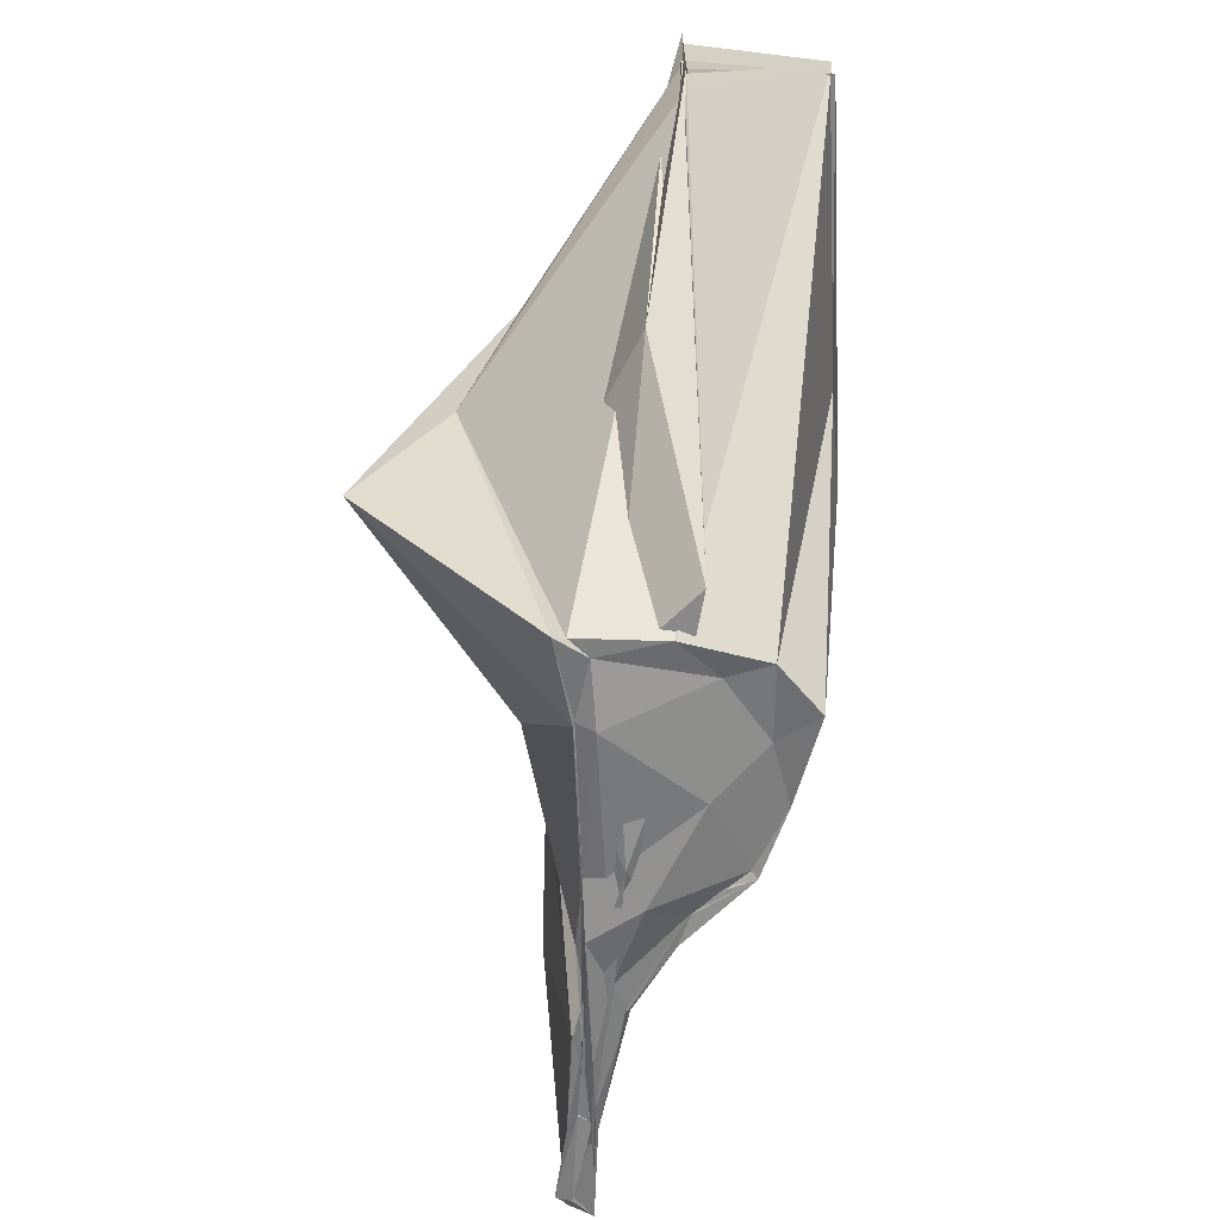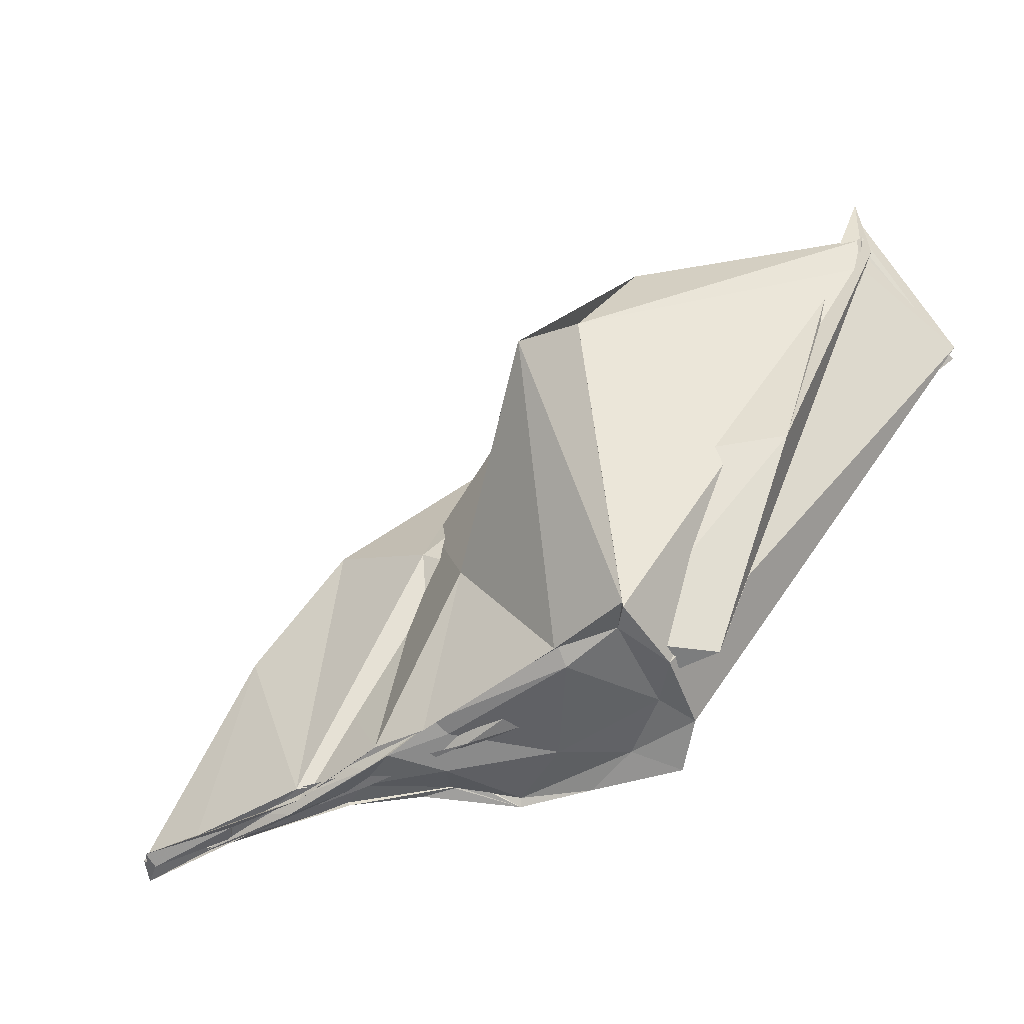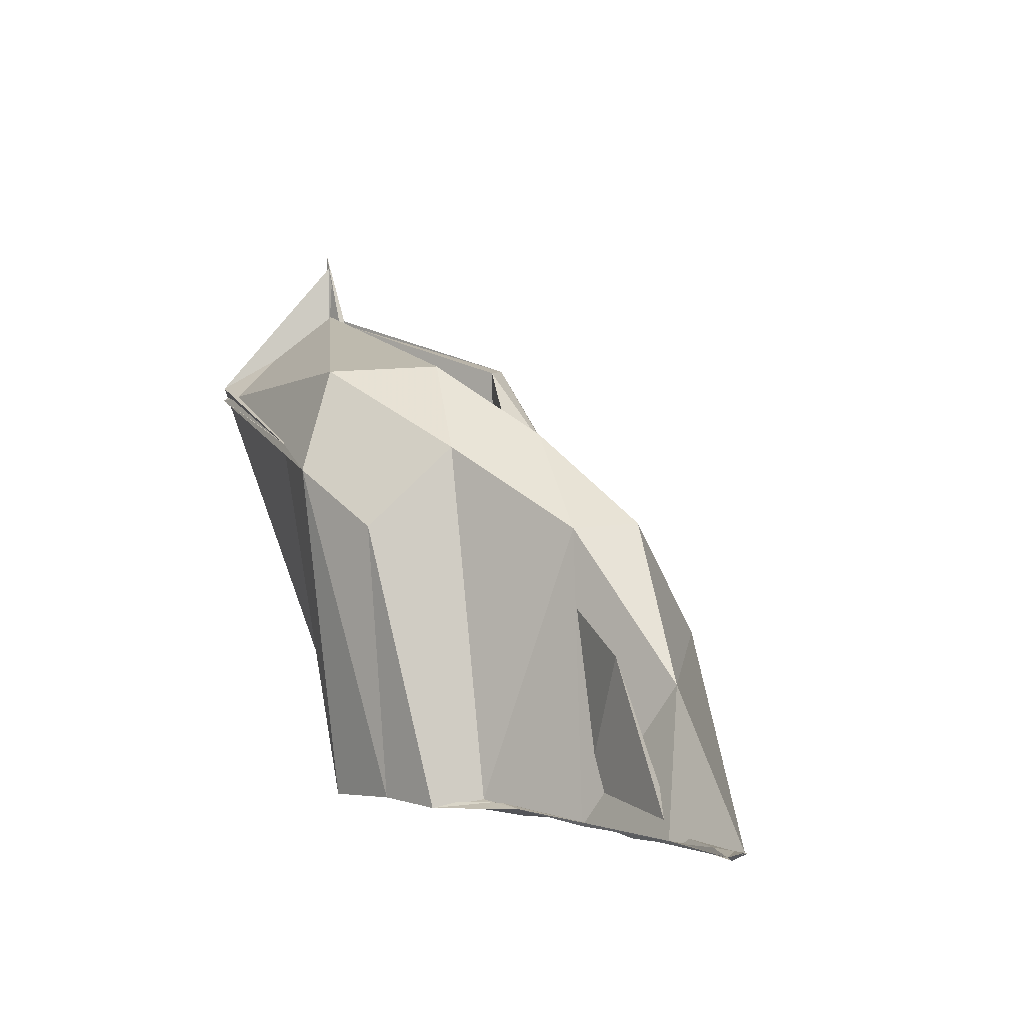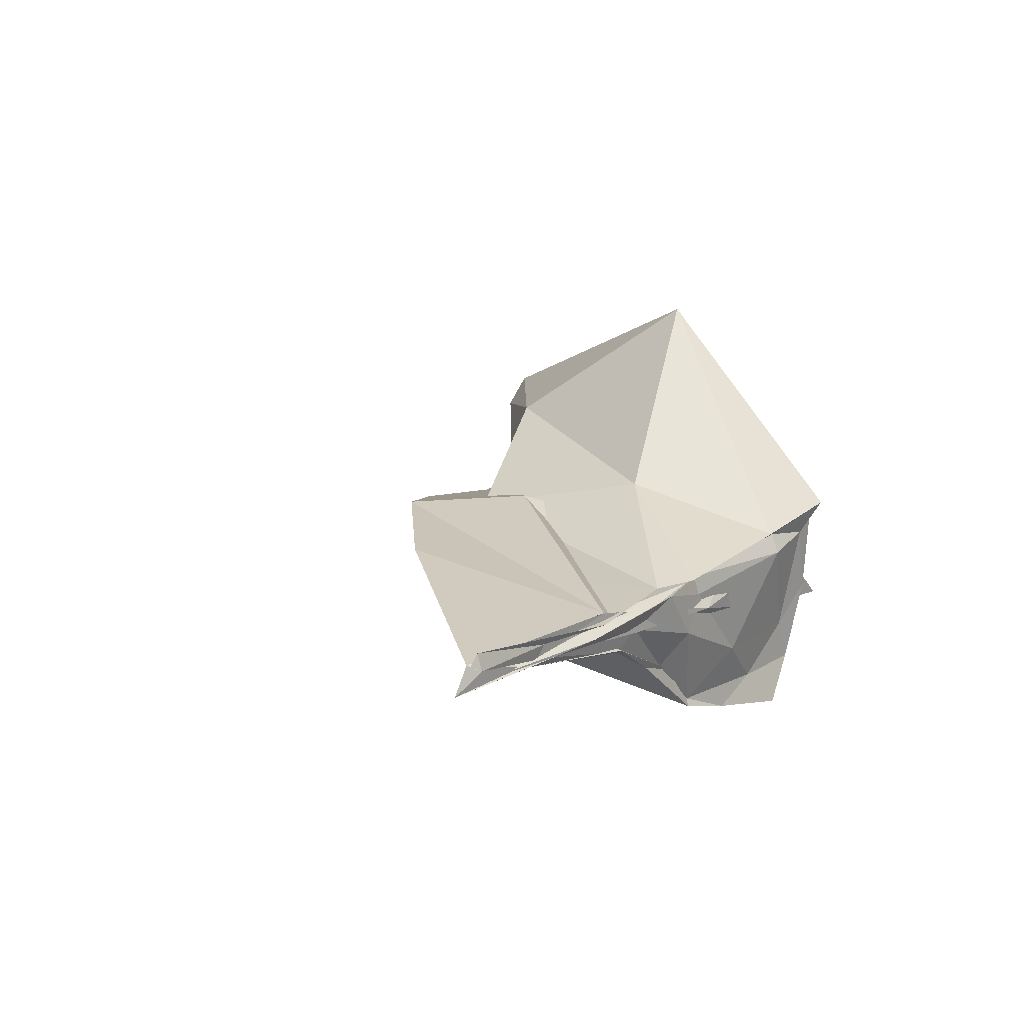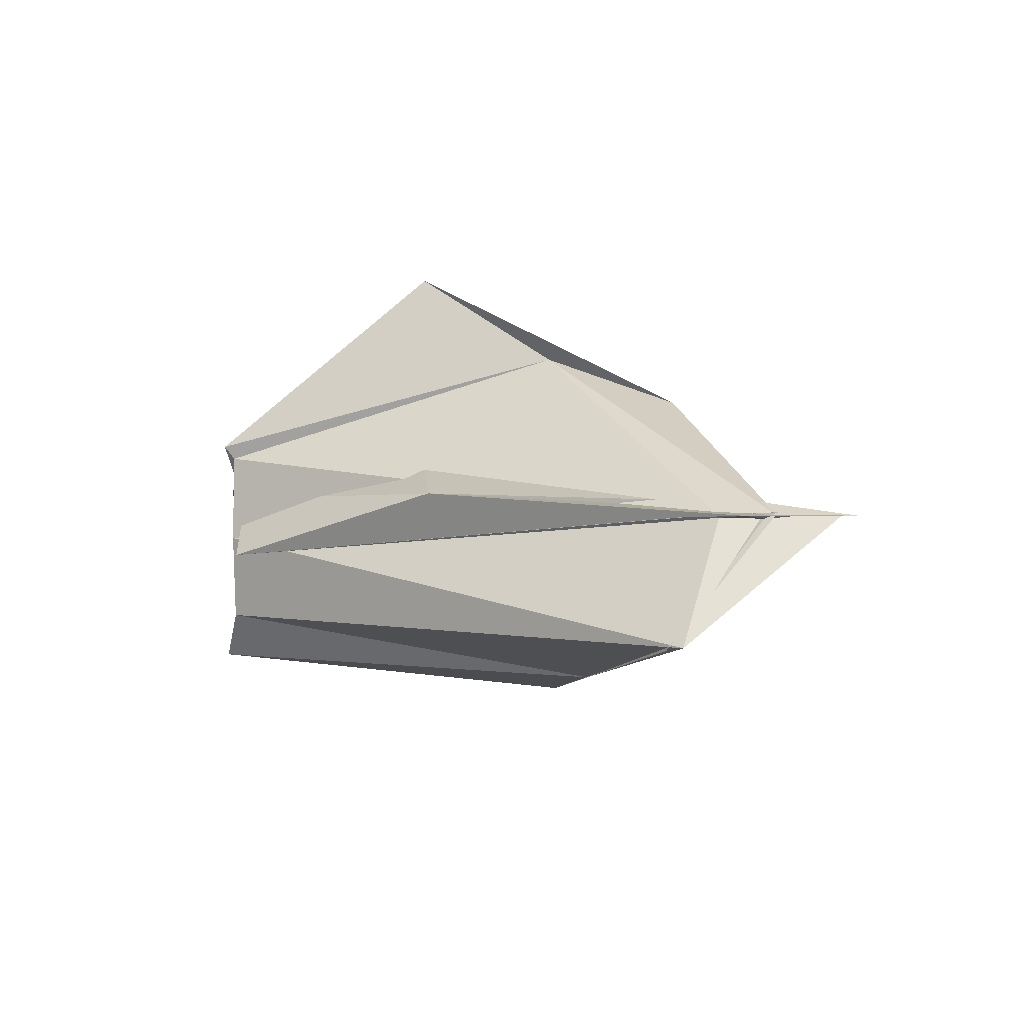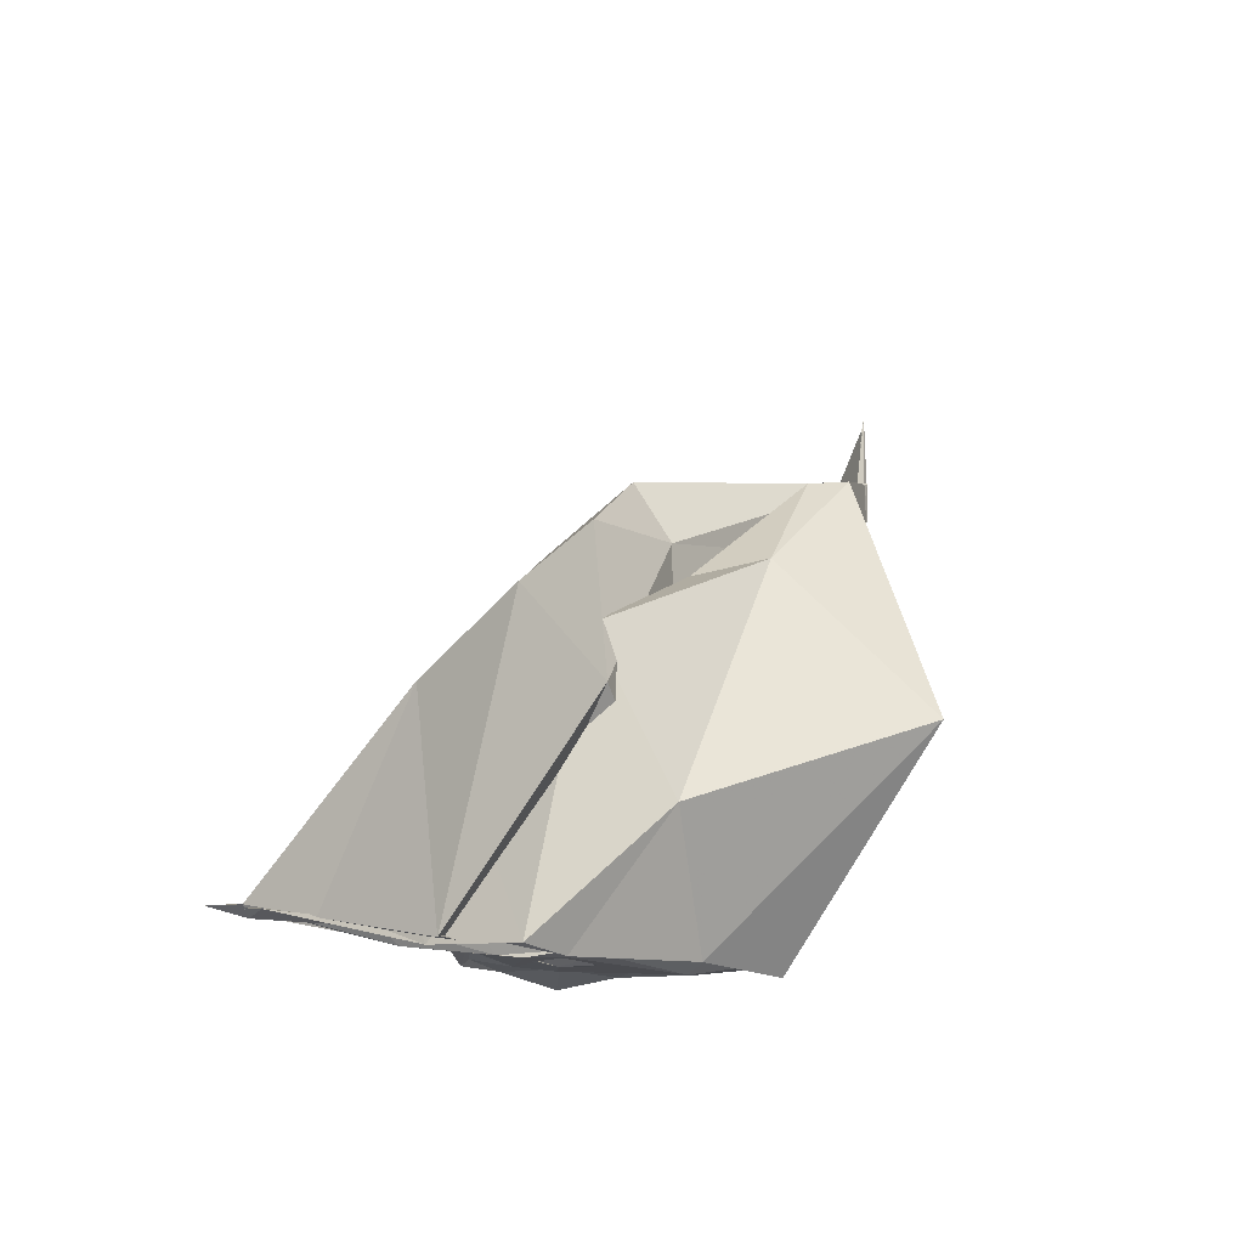
<metadata>
{"format":"obj","ext":"obj","renderer":"f3d","projection":"perspective","resolution":1024,"background":"white","views":[{"elev":-59.1,"azim":-87.2,"up":"+Z"},{"elev":-52.5,"azim":-141.4,"up":"+Z"},{"elev":1.0,"azim":69.7,"up":"+Z"},{"elev":21.4,"azim":128.8,"up":"+Y"},{"elev":-11.2,"azim":-90.8,"up":"+Y"},{"elev":-14.2,"azim":137.0,"up":"+Z"}]}
</metadata>
<code>
v -3.945 -0.6595 -2.147
v -4.253 -0.8072 -2.131
v -3.075 -0.5861 -2.127
v -3.336 -0.607 -2.155
v -3.595 -0.6939 -2.144
v -3.748 -0.799 -2.129
v -3.923 -0.9695 -2.142
v -4.096 -1.039 -2.136
v -4.324 -1.107 -2.155
v -4.43 -1.016 -2.126
v -4.494 -0.821 -2.131
v -4.512 -0.6116 -2.131
v -4.529 -0.5837 -2.154
v -4.308 -0.6127 -2.134
v -3.91 -0.6072 -2.154
v -3.677 -0.5955 -2.138
v -3.378 -0.5787 -2.131
v -3.003 -0.5869 -2.137
v -3.263 -0.6093 -2.141
v -3.602 -0.6885 -2.155
v -3.866 -0.851 -2.118
v -4.132 -1.079 -1.427
v -4.347 -1.199 -1.279
v -4.566 -1.195 -1.205
v -5.256 -1.209 -1.026
v -5.173 -0.893 -0.9296
v -4.598 -0.3615 -1.301
v -4.577 -0.1405 -1.63
v -4.117 -0.4878 -1.821
v -3.772 -0.5873 -2.139
v -3.52 -0.5886 -2.165
v -3.071 -0.5027 -2.145
v -3.043 -0.5239 -2.137
v -3.42 -0.5172 -1.796
v -3.74 -0.6562 -1.427
v -4.066 -0.8701 -1.219
v -4.43 -1.098 -1.009
v -5.241 -1.214 -1.063
v -5.172 -0.8966 -0.8418
v -5.188 -0.8928 -0.6495
v -5.196 -0.8964 -0.7966
v -4.694 -0.5017 -0.987
v -4.387 -0.4656 -1.239
v -3.944 -0.5814 -1.445
v -3.614 -0.5836 -1.815
v -3.309 -0.5667 -2.147
v -3.07 -0.542 -2.159
v -3.404 -0.4862 -1.67
v -3.68 -0.5056 -1.414
v -4.014 -0.6441 -1.185
v -4.308 -0.8308 -0.9956
v -5.198 -0.8878 -0.7982
v -5.188 -0.9008 -0.8287
v -5.174 -0.8882 -0.7039
v -5.199 -0.8954 -0.6141
v -5.144 -0.8534 -0.8276
v -4.614 -0.5599 -0.9959
v -4.273 -0.6106 -1.275
v -3.816 -0.672 -1.568
v -3.489 -0.6472 -1.731
v -3.283 -0.5976 -2.144
v -3.219 -0.5366 -2.144
v -3.474 -0.6086 -2.17
v -3.668 -0.6582 -2.15
v -3.817 -0.8205 -2.121
v -3.936 -0.9564 -2.128
v -4.243 -1.006 -2.121
v -4.398 -0.9102 -2.119
v -4.464 -0.6556 -2.131
v -4.318 -0.6168 -2.131
v -3.934 -0.6113 -2.137
v -3.719 -0.6106 -2.167
v -3.795 -0.6091 -2.166
v -3.874 -0.7372 -2.168
v -4.118 -0.8748 -2.147
v -4.307 -0.6594 -2.157
v -3.939 -0.6111 -2.136
v -3.533 -0.5661 -2.151
v -3.95 -0.5295 -1.58
v -4.325 -0.7185 -1.164
v -5.153 -0.8912 -1.007
v -5.21 -0.8985 -0.8757
v -4.917 -0.7875 -1.607
v -4.553 -0.5693 -1.641
v -4.096 -0.6501 -2.117
v -3.675 -0.6644 -2.156
v -3.54 -0.5698 -2.146
v -3.822 -0.7548 -2.107
v -4.332 -0.7214 -1.876
v -4.596 -0.8844 -2.108
v -4.426 -0.7017 -2.109
v -3.971 -0.7011 -2.164
f 3 4 18
f 4 18 19
f 4 5 19
f 5 19 20
f 5 6 20
f 6 20 21
f 6 7 21
f 7 21 22
f 7 8 22
f 8 22 23
f 8 9 23
f 9 23 24
f 9 10 24
f 10 24 25
f 10 11 25
f 11 25 26
f 11 12 26
f 12 26 27
f 12 13 27
f 13 27 28
f 13 14 28
f 14 28 29
f 14 15 29
f 15 29 30
f 15 16 30
f 16 30 31
f 16 17 31
f 17 31 32
f 17 3 32
f 3 32 18
f 18 19 33
f 19 33 34
f 19 20 34
f 20 34 35
f 20 21 35
f 21 35 36
f 21 22 36
f 22 36 37
f 22 23 37
f 23 37 38
f 23 24 38
f 24 38 39
f 24 25 39
f 25 39 40
f 25 26 40
f 26 40 41
f 26 27 41
f 27 41 42
f 27 28 42
f 28 42 43
f 28 29 43
f 29 43 44
f 29 30 44
f 30 44 45
f 30 31 45
f 31 45 46
f 31 32 46
f 32 46 47
f 32 18 47
f 18 47 33
f 33 34 48
f 34 48 49
f 34 35 49
f 35 49 50
f 35 36 50
f 36 50 51
f 36 37 51
f 37 51 52
f 37 38 52
f 38 52 53
f 38 39 53
f 39 53 54
f 39 40 54
f 40 54 55
f 40 41 55
f 41 55 56
f 41 42 56
f 42 56 57
f 42 43 57
f 43 57 58
f 43 44 58
f 44 58 59
f 44 45 59
f 45 59 60
f 45 46 60
f 46 60 61
f 46 47 61
f 47 61 62
f 47 33 62
f 33 62 48
f 63 64 73
f 64 74 73
f 64 65 74
f 65 66 74
f 66 75 74
f 66 67 75
f 67 68 75
f 68 76 75
f 68 69 76
f 69 70 76
f 70 77 76
f 70 71 77
f 71 72 77
f 72 73 77
f 72 63 73
f 78 79 88
f 79 89 88
f 79 80 89
f 80 81 89
f 81 90 89
f 81 82 90
f 82 83 90
f 83 91 90
f 83 84 91
f 84 85 91
f 85 92 91
f 85 86 92
f 86 87 92
f 87 88 92
f 87 78 88
f 3 4 63
f 63 4 64
f 4 5 64
f 64 5 65
f 5 6 65
f 6 7 65
f 65 7 66
f 7 8 66
f 66 8 67
f 8 9 67
f 9 10 67
f 67 10 68
f 10 11 68
f 68 11 69
f 11 12 69
f 12 13 69
f 69 13 70
f 13 14 70
f 70 14 71
f 14 15 71
f 15 16 71
f 71 16 72
f 16 17 72
f 72 17 63
f 17 3 63
f 48 49 78
f 78 49 79
f 49 50 79
f 79 50 80
f 50 51 80
f 51 52 80
f 80 52 81
f 52 53 81
f 81 53 82
f 53 54 82
f 54 55 82
f 82 55 83
f 55 56 83
f 83 56 84
f 56 57 84
f 57 58 84
f 84 58 85
f 58 59 85
f 85 59 86
f 59 60 86
f 60 61 86
f 86 61 87
f 61 62 87
f 87 62 78
f 62 48 78
f 73 74 1
f 74 75 1
f 75 76 1
f 76 77 1
f 77 73 1
f 88 89 2
f 89 90 2
f 90 91 2
f 91 92 2
f 92 88 2

</code>
